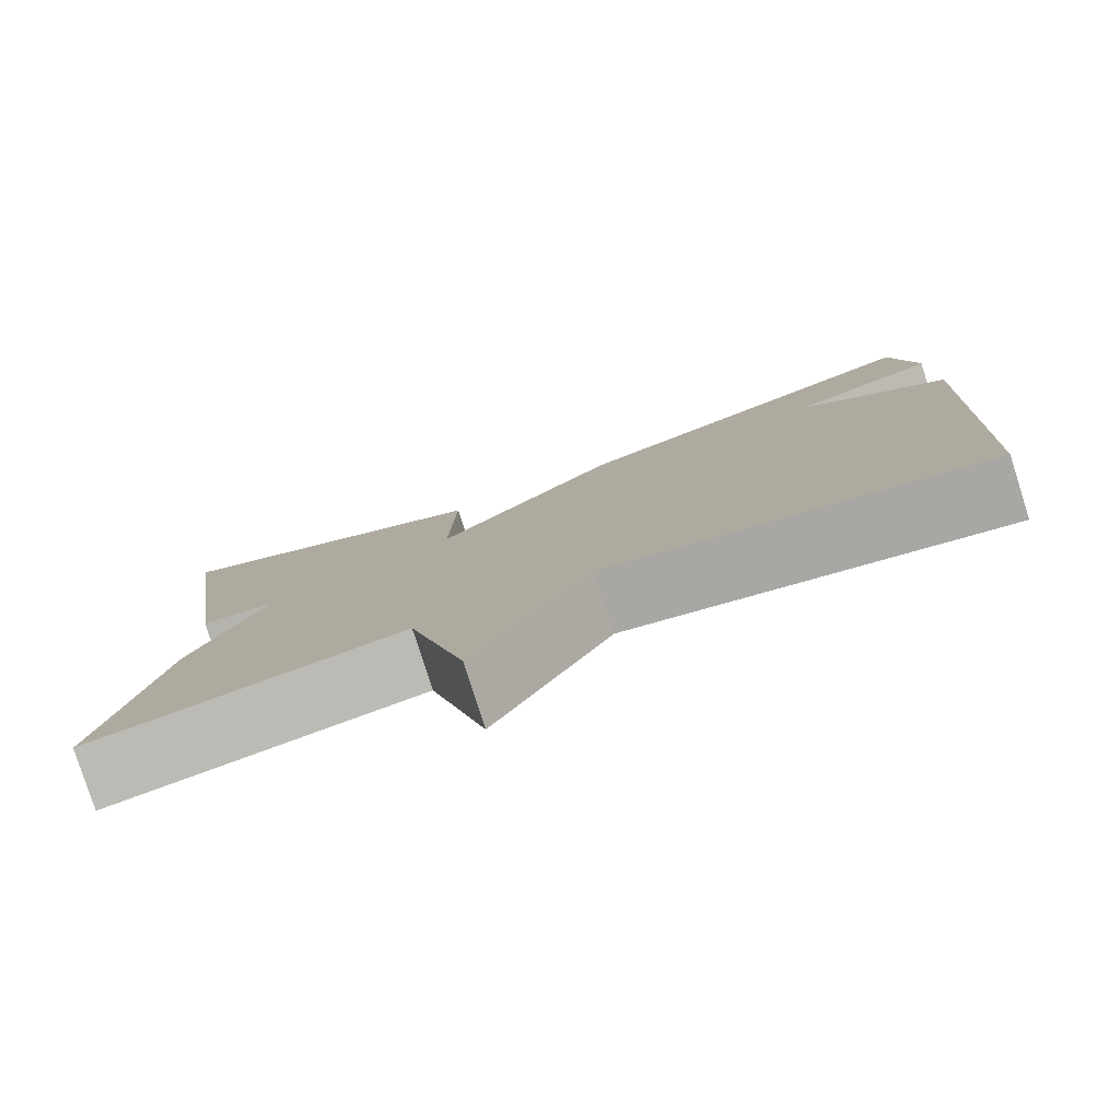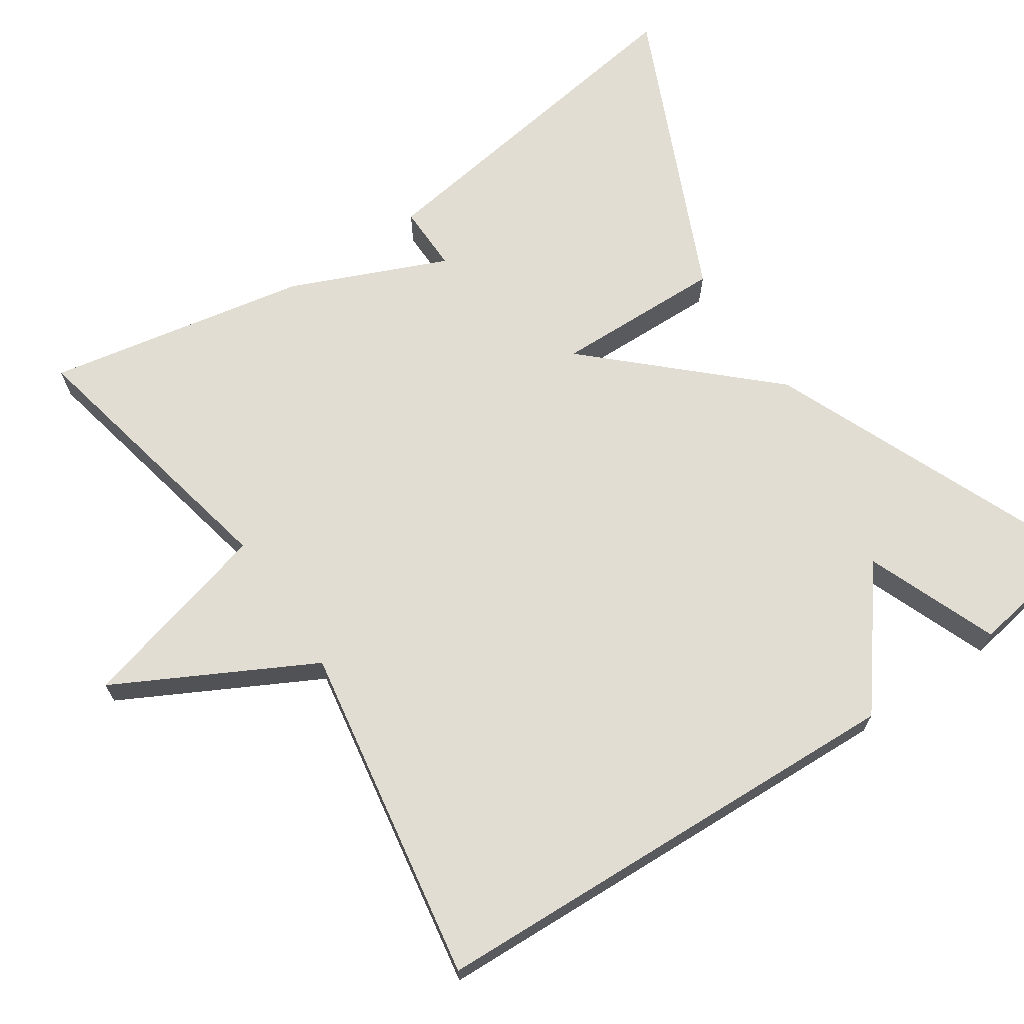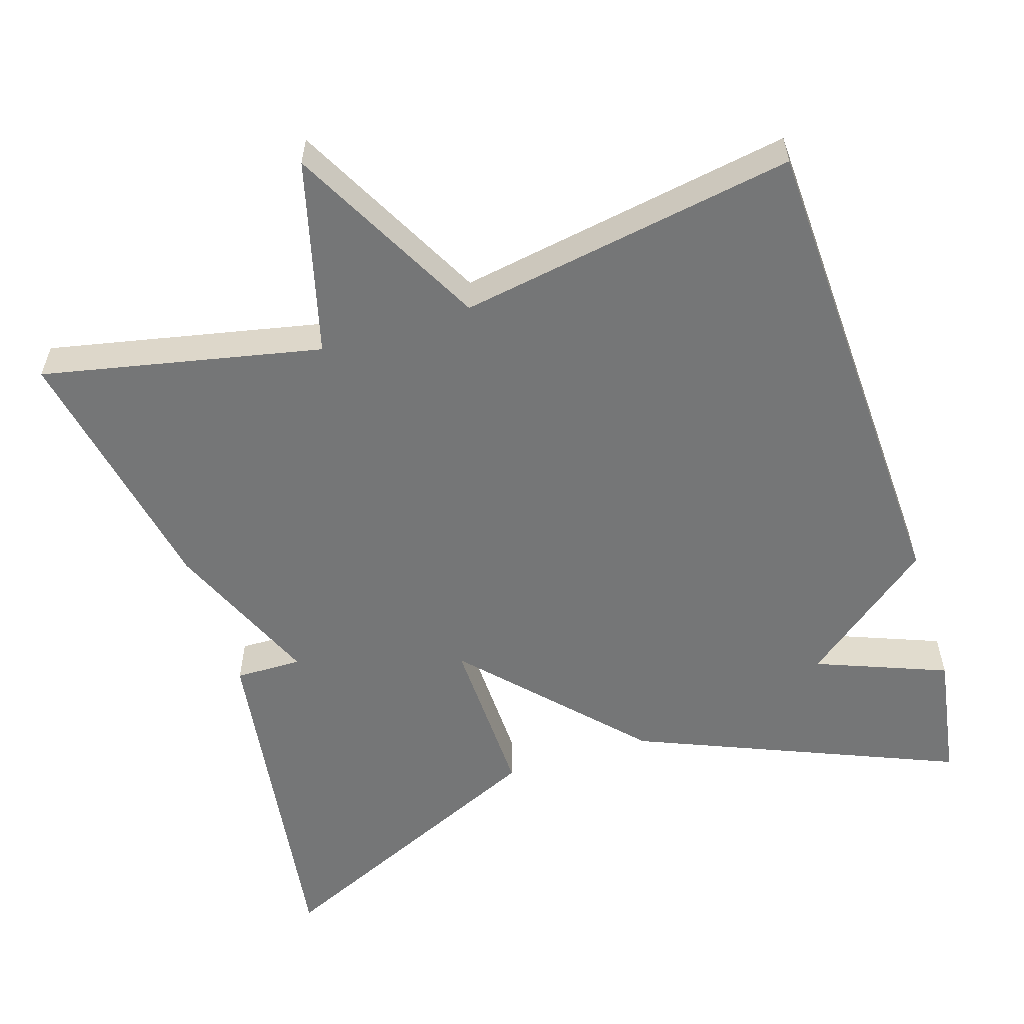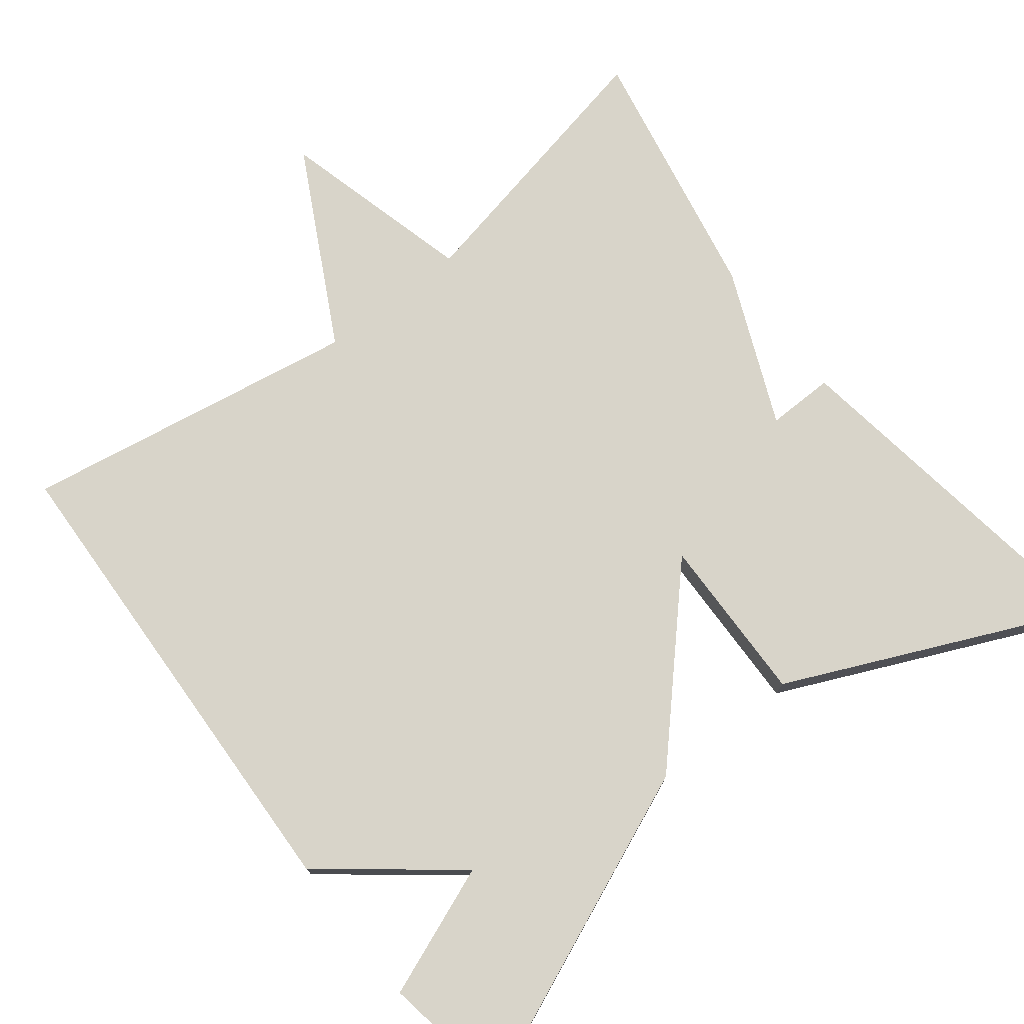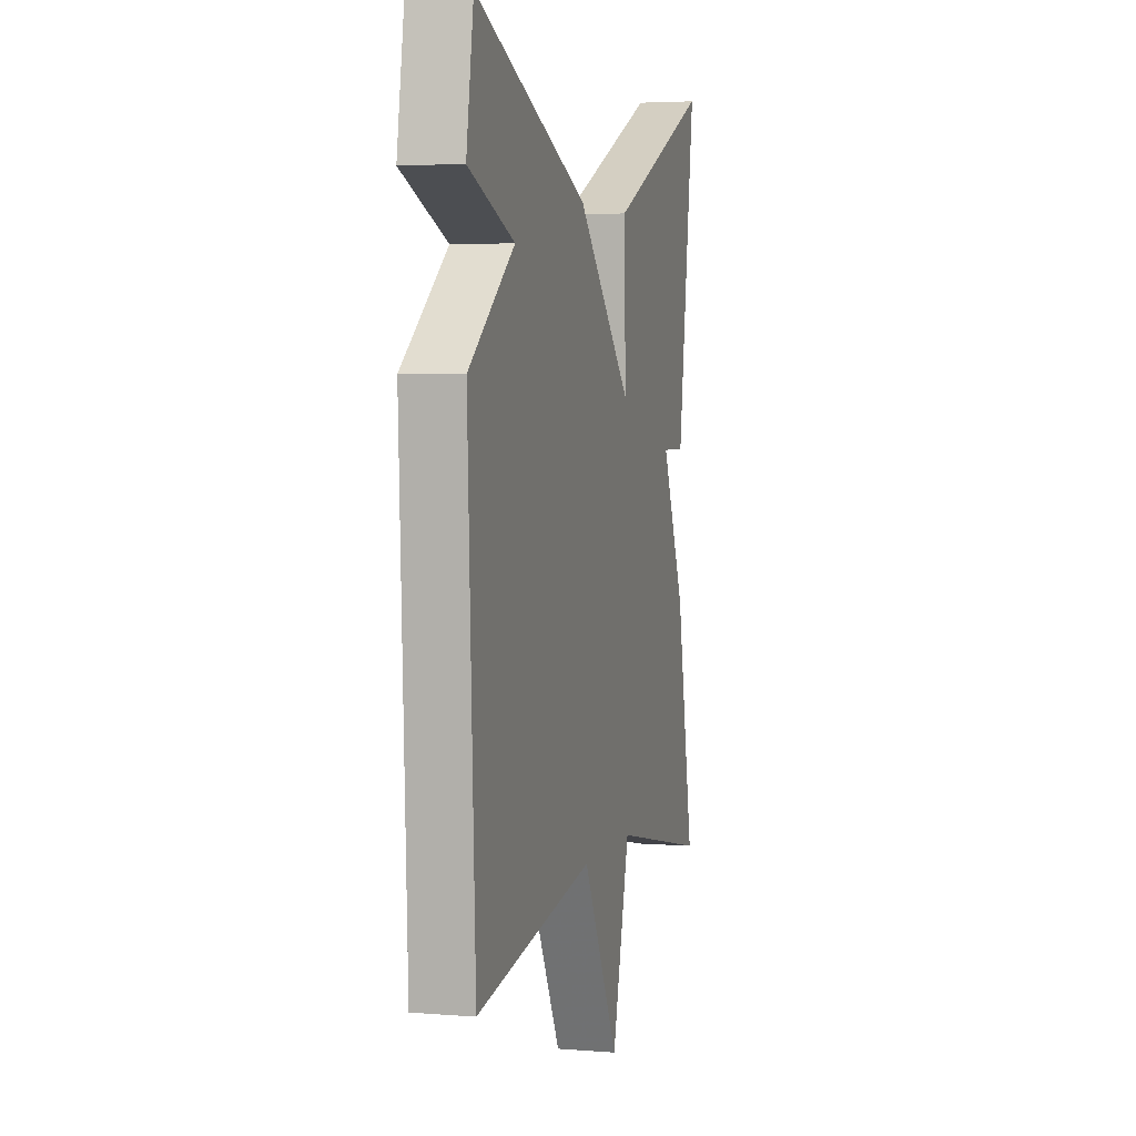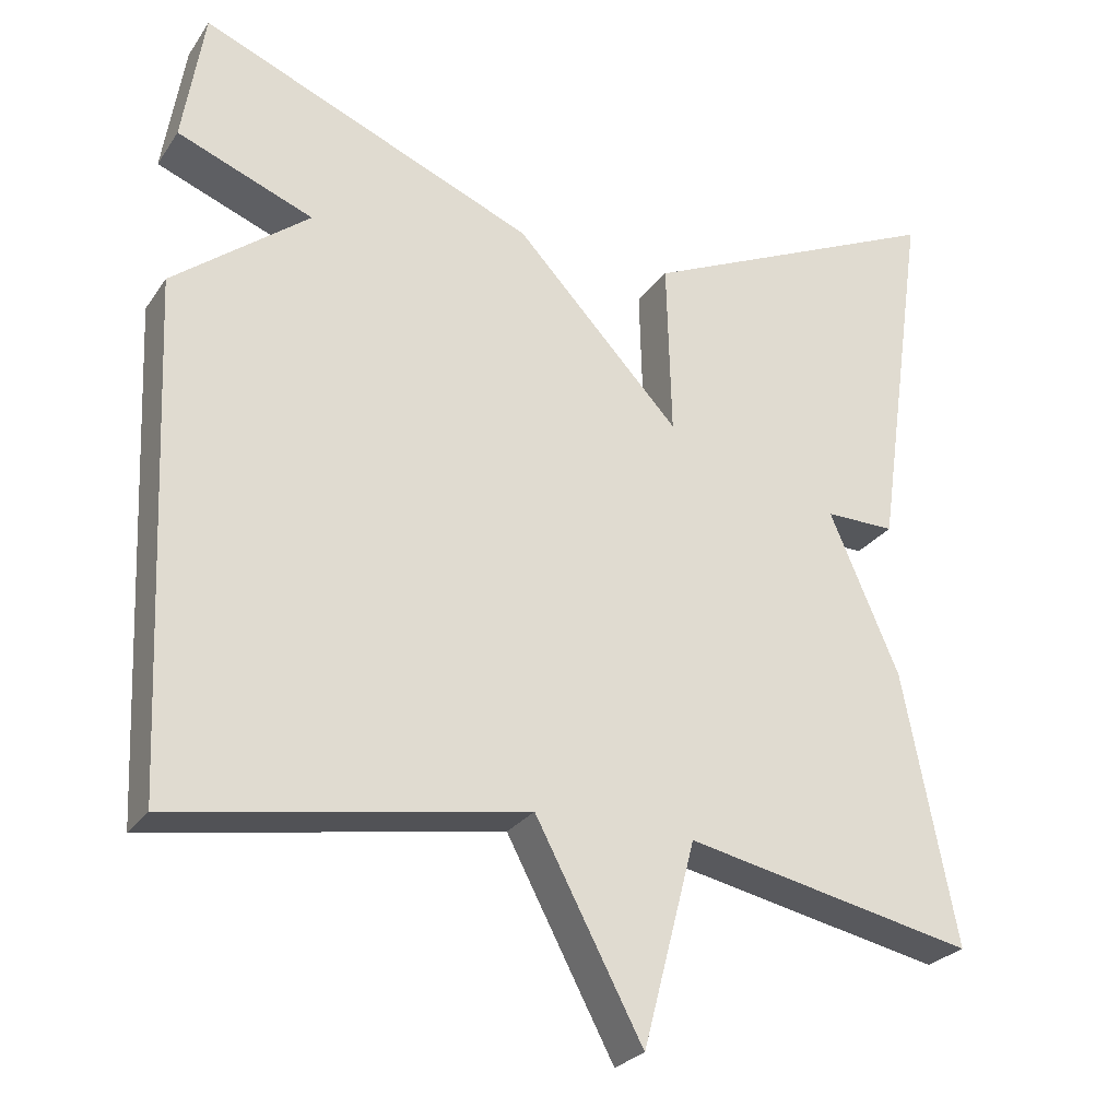
<metadata>
{"format":"obj","ext":"obj","renderer":"f3d","projection":"perspective","resolution":1024,"background":"white","views":[{"elev":-79.9,"azim":-162.3,"up":"+Z"},{"elev":68.3,"azim":-124.1,"up":"+Y"},{"elev":-56.7,"azim":-162.5,"up":"+Y"},{"elev":75.2,"azim":-38.1,"up":"+Y"},{"elev":3.9,"azim":-75.2,"up":"+Z"},{"elev":-26.4,"azim":-26.9,"up":"+Z"}]}
</metadata>
<code>
v 0.5 0.07 -0.5
v 0.138 0.07 -0.425
v 0.072 0.07 -0.678
v -0.062 0.07 -0.425
v -0.5 0.07 -0.5
v -0.527 0.07 0.132
v -0.357 0.07 0.266
v -0.527 0.07 0.332
v -0.5 0.07 0.5
v -0.082 0.07 0.327
v 0.124 0.07 0.108
v 0.118 0.07 0.327
v 0.5 0.07 0.5
v 0.434 0.07 0.039
v 0.347 0.07 0.04
v 0.434 0.07 -0.161
v 0.5 0 -0.5
v 0.138 0 -0.425
v 0.072 0 -0.678
v -0.062 0 -0.425
v -0.5 0 -0.5
v -0.527 0 0.132
v -0.357 0 0.266
v -0.527 0 0.332
v -0.5 0 0.5
v -0.082 0 0.327
v 0.124 0 0.108
v 0.118 0 0.327
v 0.5 0 0.5
v 0.434 0 0.039
v 0.347 0 0.04
v 0.434 0 -0.161
f 15 16 1 2
f 13 14 15
f 12 13 15
f 11 12 15
f 11 15 2
f 9 10 11
f 8 9 11
f 7 8 11
f 6 7 11
f 5 6 11
f 4 5 11
f 2 3 4 11
f 18 17 32 31
f 31 30 29
f 31 29 28
f 31 28 27
f 18 31 27
f 27 26 25
f 27 25 24
f 27 24 23
f 27 23 22
f 27 22 21
f 27 21 20
f 27 20 19 18
f 1 17 18 2
f 2 18 19 3
f 3 19 20 4
f 4 20 21 5
f 5 21 22 6
f 6 22 23 7
f 7 23 24 8
f 8 24 25 9
f 9 25 26 10
f 10 26 27 11
f 11 27 28 12
f 12 28 29 13
f 13 29 30 14
f 14 30 31 15
f 15 31 32 16
f 16 32 17 1

</code>
